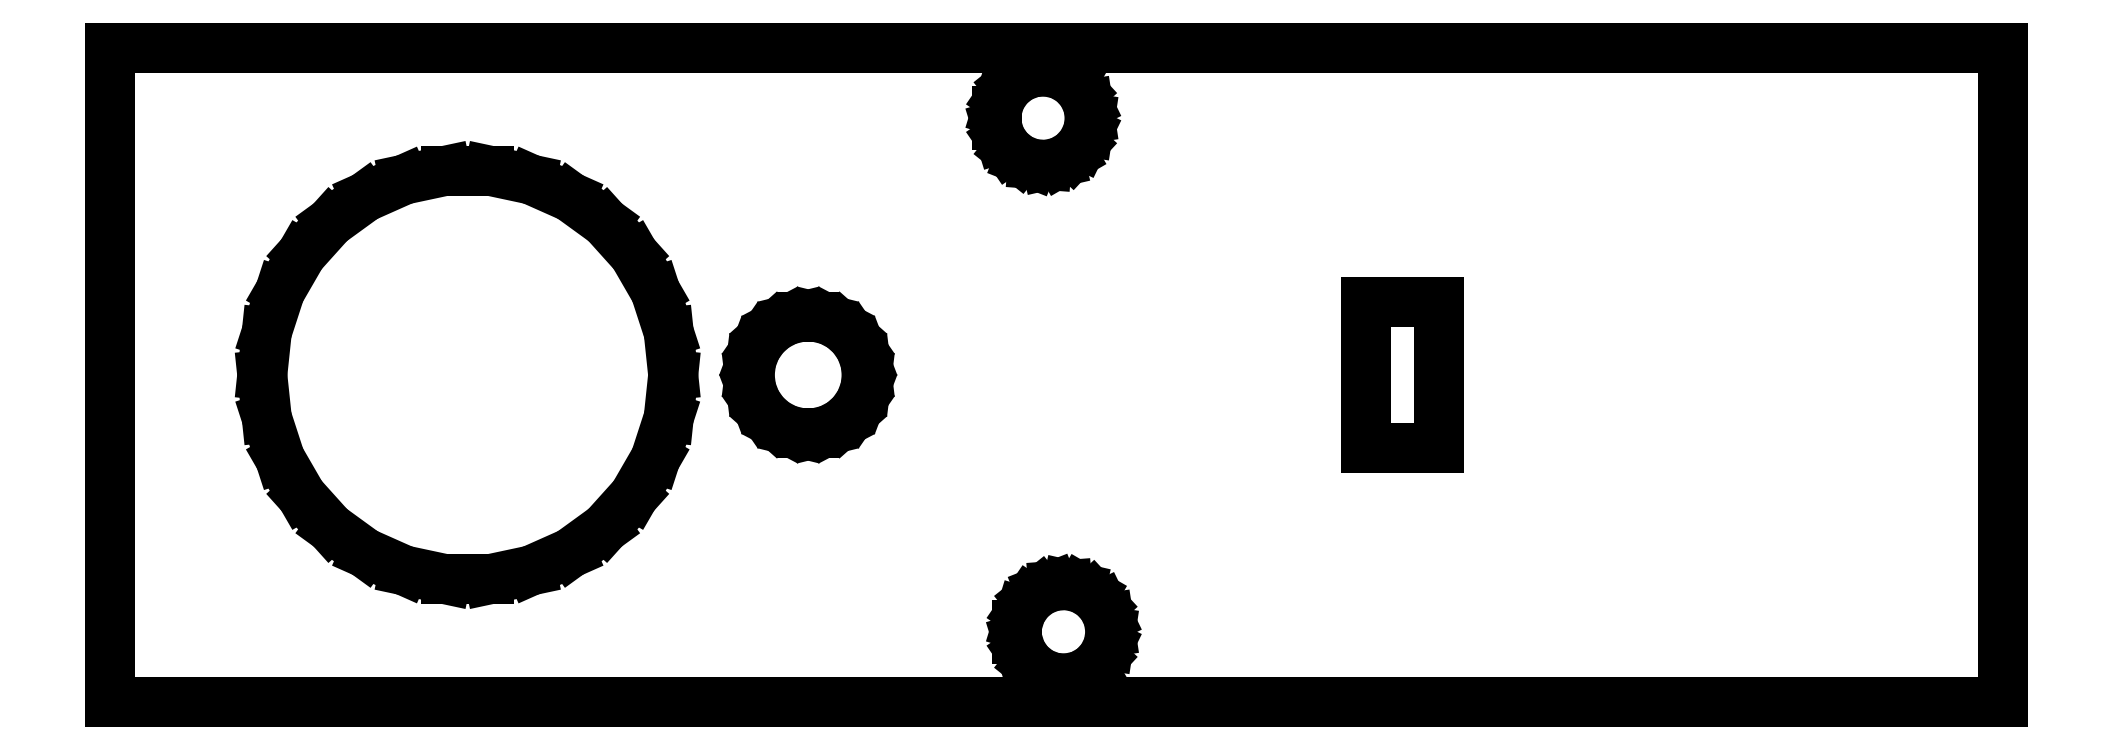
<metadata>
{"format":"dxf","ext":"dxf","renderer":"ezdxf+matplotlib","layout":"modelspace","background":"white","min_lineweight":24,"dpi":150}
</metadata>
<code>
0
SECTION
2
ENTITIES
0
LINE
8
0
10
5.2
11
5.353
20
11.15
21
12.61
0
LINE
8
0
10
5.353
11
5.805
20
12.61
21
14
0
LINE
8
0
10
5.805
11
6.537
20
14
21
15.26
0
LINE
8
0
10
6.537
11
7.516
20
15.26
21
16.35
0
LINE
8
0
10
7.516
11
8.7
20
16.35
21
17.21
0
LINE
8
0
10
8.7
11
10.04
20
17.21
21
17.81
0
LINE
8
0
10
10.04
11
11.47
20
17.81
21
18.11
0
LINE
8
0
10
11.47
11
12.93
20
18.11
21
18.11
0
LINE
8
0
10
12.93
11
14.36
20
18.11
21
17.81
0
LINE
8
0
10
14.36
11
15.7
20
17.81
21
17.21
0
LINE
8
0
10
15.7
11
16.88
20
17.21
21
16.35
0
LINE
8
0
10
16.88
11
17.86
20
16.35
21
15.26
0
LINE
8
0
10
17.86
11
18.59
20
15.26
21
14
0
LINE
8
0
10
18.59
11
19.05
20
14
21
12.61
0
LINE
8
0
10
19.05
11
19.2
20
12.61
21
11.15
0
LINE
8
0
10
19.2
11
19.05
20
11.15
21
9.695
0
LINE
8
0
10
19.05
11
18.59
20
9.695
21
8.303
0
LINE
8
0
10
18.59
11
17.86
20
8.303
21
7.036
0
LINE
8
0
10
17.86
11
16.88
20
7.036
21
5.948
0
LINE
8
0
10
16.88
11
15.7
20
5.948
21
5.088
0
LINE
8
0
10
15.7
11
14.36
20
5.088
21
4.493
0
LINE
8
0
10
14.36
11
12.93
20
4.493
21
4.188
0
LINE
8
0
10
12.93
11
11.47
20
4.188
21
4.188
0
LINE
8
0
10
11.47
11
10.04
20
4.188
21
4.493
0
LINE
8
0
10
10.04
11
8.7
20
4.493
21
5.088
0
LINE
8
0
10
8.7
11
7.516
20
5.088
21
5.948
0
LINE
8
0
10
7.516
11
6.537
20
5.948
21
7.036
0
LINE
8
0
10
6.537
11
5.805
20
7.036
21
8.303
0
LINE
8
0
10
5.805
11
5.353
20
8.303
21
9.695
0
LINE
8
0
10
5.353
11
5.2
20
9.695
21
11.15
0
LINE
8
0
10
0
11
0
20
0
21
22.3
0
LINE
8
0
10
0
11
64.5
20
22.3
21
22.3
0
LINE
8
0
10
64.5
11
64.5
20
22.3
21
0
0
LINE
8
0
10
64.5
11
0
20
0
21
0
0
LINE
8
0
10
21.8
11
21.86
20
11.15
21
11.63
0
LINE
8
0
10
21.86
11
22.03
20
11.63
21
12.08
0
LINE
8
0
10
22.03
11
22.3
20
12.08
21
12.48
0
LINE
8
0
10
22.3
11
22.66
20
12.48
21
12.8
0
LINE
8
0
10
22.66
11
23.09
20
12.8
21
13.02
0
LINE
8
0
10
23.09
11
23.56
20
13.02
21
13.13
0
LINE
8
0
10
23.56
11
24.04
20
13.13
21
13.13
0
LINE
8
0
10
24.04
11
24.51
20
13.13
21
13.02
0
LINE
8
0
10
24.51
11
24.94
20
13.02
21
12.8
0
LINE
8
0
10
24.94
11
25.3
20
12.8
21
12.48
0
LINE
8
0
10
25.3
11
25.57
20
12.48
21
12.08
0
LINE
8
0
10
25.57
11
25.74
20
12.08
21
11.63
0
LINE
8
0
10
25.74
11
25.8
20
11.63
21
11.15
0
LINE
8
0
10
25.8
11
25.74
20
11.15
21
10.67
0
LINE
8
0
10
25.74
11
25.57
20
10.67
21
10.22
0
LINE
8
0
10
25.57
11
25.3
20
10.22
21
9.824
0
LINE
8
0
10
25.3
11
24.94
20
9.824
21
9.504
0
LINE
8
0
10
24.94
11
24.51
20
9.504
21
9.28
0
LINE
8
0
10
24.51
11
24.04
20
9.28
21
9.165
0
LINE
8
0
10
24.04
11
23.56
20
9.165
21
9.165
0
LINE
8
0
10
23.56
11
23.09
20
9.165
21
9.28
0
LINE
8
0
10
23.09
11
22.66
20
9.28
21
9.504
0
LINE
8
0
10
22.66
11
22.3
20
9.504
21
9.824
0
LINE
8
0
10
22.3
11
22.03
20
9.824
21
10.22
0
LINE
8
0
10
22.03
11
21.86
20
10.22
21
10.67
0
LINE
8
0
10
21.86
11
21.8
20
10.67
21
11.15
0
LINE
8
0
10
30.22
11
30.22
20
19.66
21
20.14
0
LINE
8
0
10
30.22
11
30.36
20
20.14
21
20.59
0
LINE
8
0
10
30.36
11
30.63
20
20.59
21
20.99
0
LINE
8
0
10
30.63
11
31
20
20.99
21
21.29
0
LINE
8
0
10
31
11
31.44
20
21.29
21
21.46
0
LINE
8
0
10
31.44
11
31.92
20
21.46
21
21.5
0
LINE
8
0
10
31.92
11
32.38
20
21.5
21
21.39
0
LINE
8
0
10
32.38
11
32.8
20
21.39
21
21.15
0
LINE
8
0
10
32.8
11
33.12
20
21.15
21
20.8
0
LINE
8
0
10
33.12
11
33.33
20
20.8
21
20.37
0
LINE
8
0
10
33.33
11
33.4
20
20.37
21
19.9
0
LINE
8
0
10
33.4
11
33.33
20
19.9
21
19.43
0
LINE
8
0
10
33.33
11
33.12
20
19.43
21
19
0
LINE
8
0
10
33.12
11
32.8
20
19
21
18.65
0
LINE
8
0
10
32.8
11
32.38
20
18.65
21
18.41
0
LINE
8
0
10
32.38
11
31.92
20
18.41
21
18.3
0
LINE
8
0
10
31.92
11
31.44
20
18.3
21
18.34
0
LINE
8
0
10
31.44
11
31
20
18.34
21
18.51
0
LINE
8
0
10
31
11
30.63
20
18.51
21
18.81
0
LINE
8
0
10
30.63
11
30.36
20
18.81
21
19.21
0
LINE
8
0
10
30.36
11
30.22
20
19.21
21
19.66
0
LINE
8
0
10
30.92
11
30.92
20
2.162
21
2.638
0
LINE
8
0
10
30.92
11
31.06
20
2.638
21
3.094
0
LINE
8
0
10
31.06
11
31.33
20
3.094
21
3.488
0
LINE
8
0
10
31.33
11
31.7
20
3.488
21
3.786
0
LINE
8
0
10
31.7
11
32.14
20
3.786
21
3.96
0
LINE
8
0
10
32.14
11
32.62
20
3.96
21
3.996
0
LINE
8
0
10
32.62
11
33.09
20
3.996
21
3.889
0
LINE
8
0
10
33.09
11
33.5
20
3.889
21
3.651
0
LINE
8
0
10
33.5
11
33.82
20
3.651
21
3.301
0
LINE
8
0
10
33.82
11
34.03
20
3.301
21
2.872
0
LINE
8
0
10
34.03
11
34.1
20
2.872
21
2.4
0
LINE
8
0
10
34.1
11
34.03
20
2.4
21
1.928
0
LINE
8
0
10
34.03
11
33.82
20
1.928
21
1.499
0
LINE
8
0
10
33.82
11
33.5
20
1.499
21
1.149
0
LINE
8
0
10
33.5
11
33.09
20
1.149
21
0.911
0
LINE
8
0
10
33.09
11
32.62
20
0.911
21
0.804
0
LINE
8
0
10
32.62
11
32.14
20
0.804
21
0.84
0
LINE
8
0
10
32.14
11
31.7
20
0.84
21
1.014
0
LINE
8
0
10
31.7
11
31.33
20
1.014
21
1.312
0
LINE
8
0
10
31.33
11
31.06
20
1.312
21
1.706
0
LINE
8
0
10
31.06
11
30.92
20
1.706
21
2.162
0
LINE
8
0
10
42.8
11
42.8
20
8.65
21
13.65
0
LINE
8
0
10
42.8
11
45.3
20
13.65
21
13.65
0
LINE
8
0
10
45.3
11
45.3
20
13.65
21
8.65
0
LINE
8
0
10
45.3
11
42.8
20
8.65
21
8.65
0
ENDSEC
0
EOF

</code>
